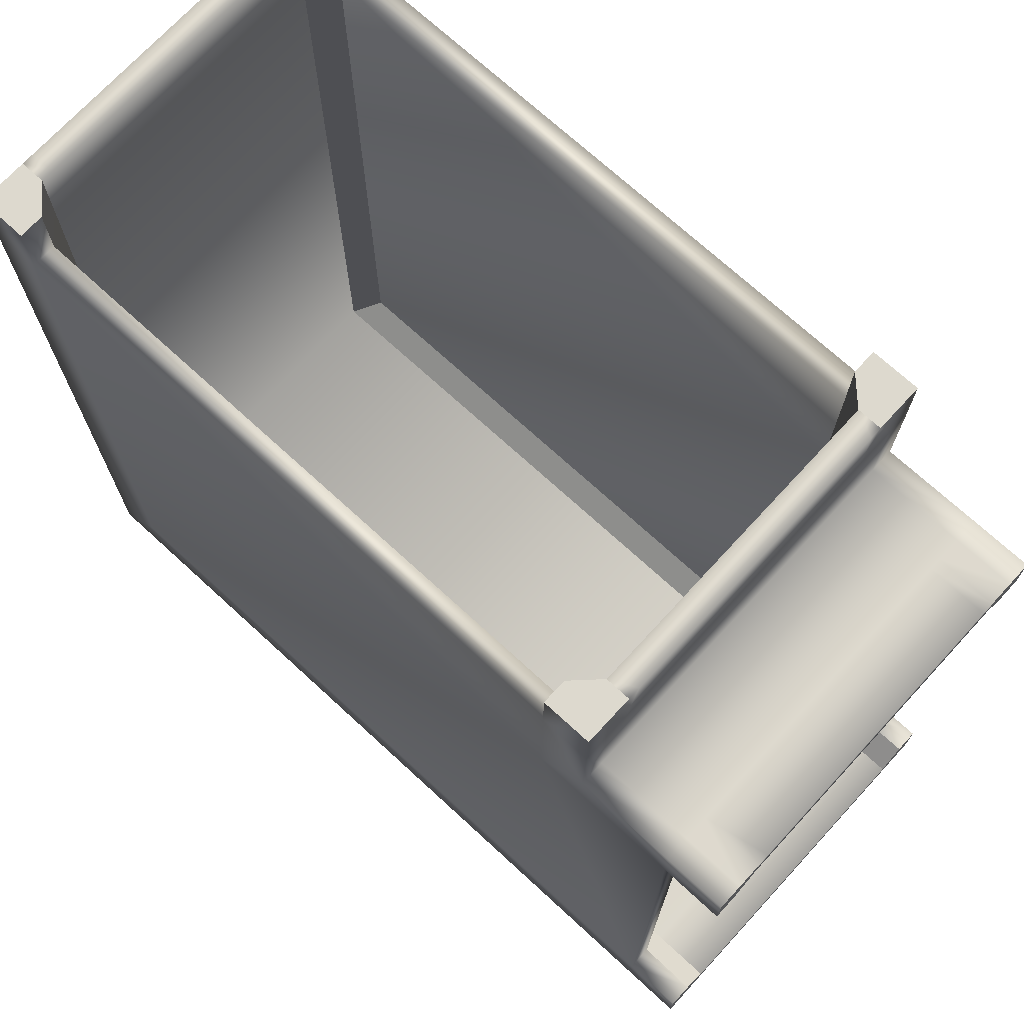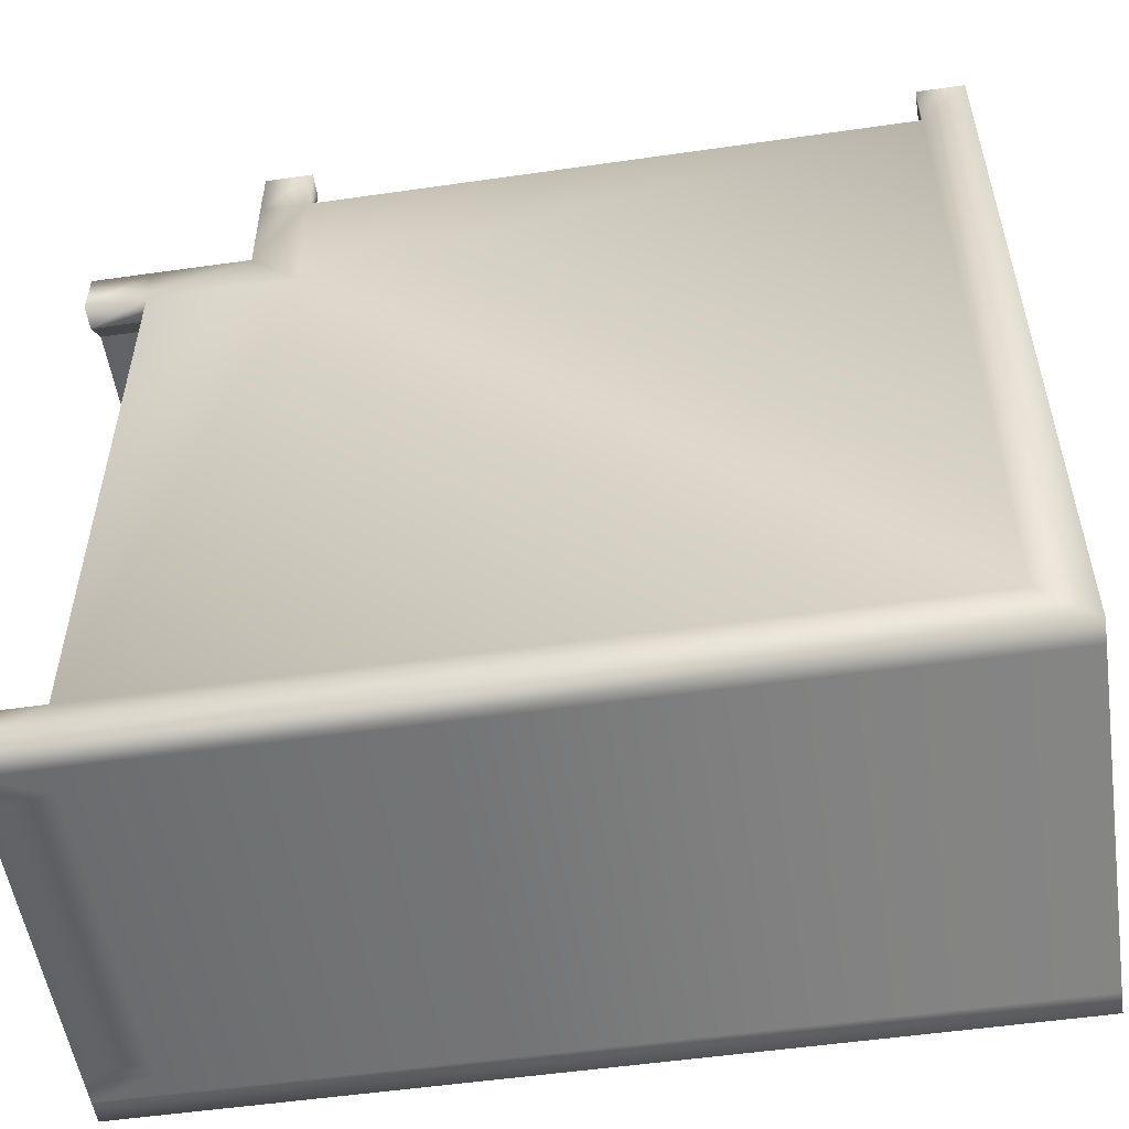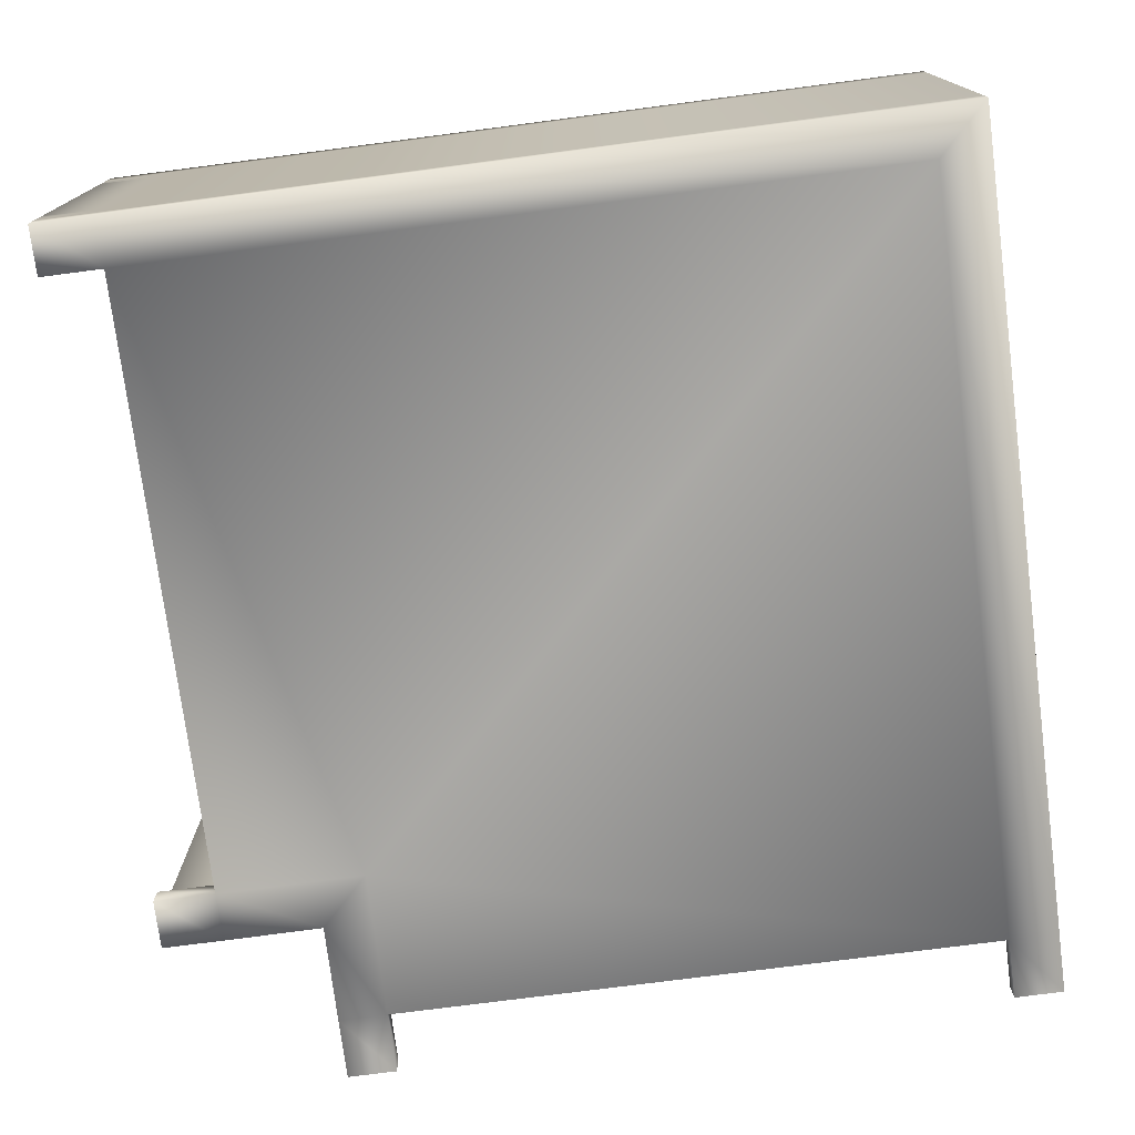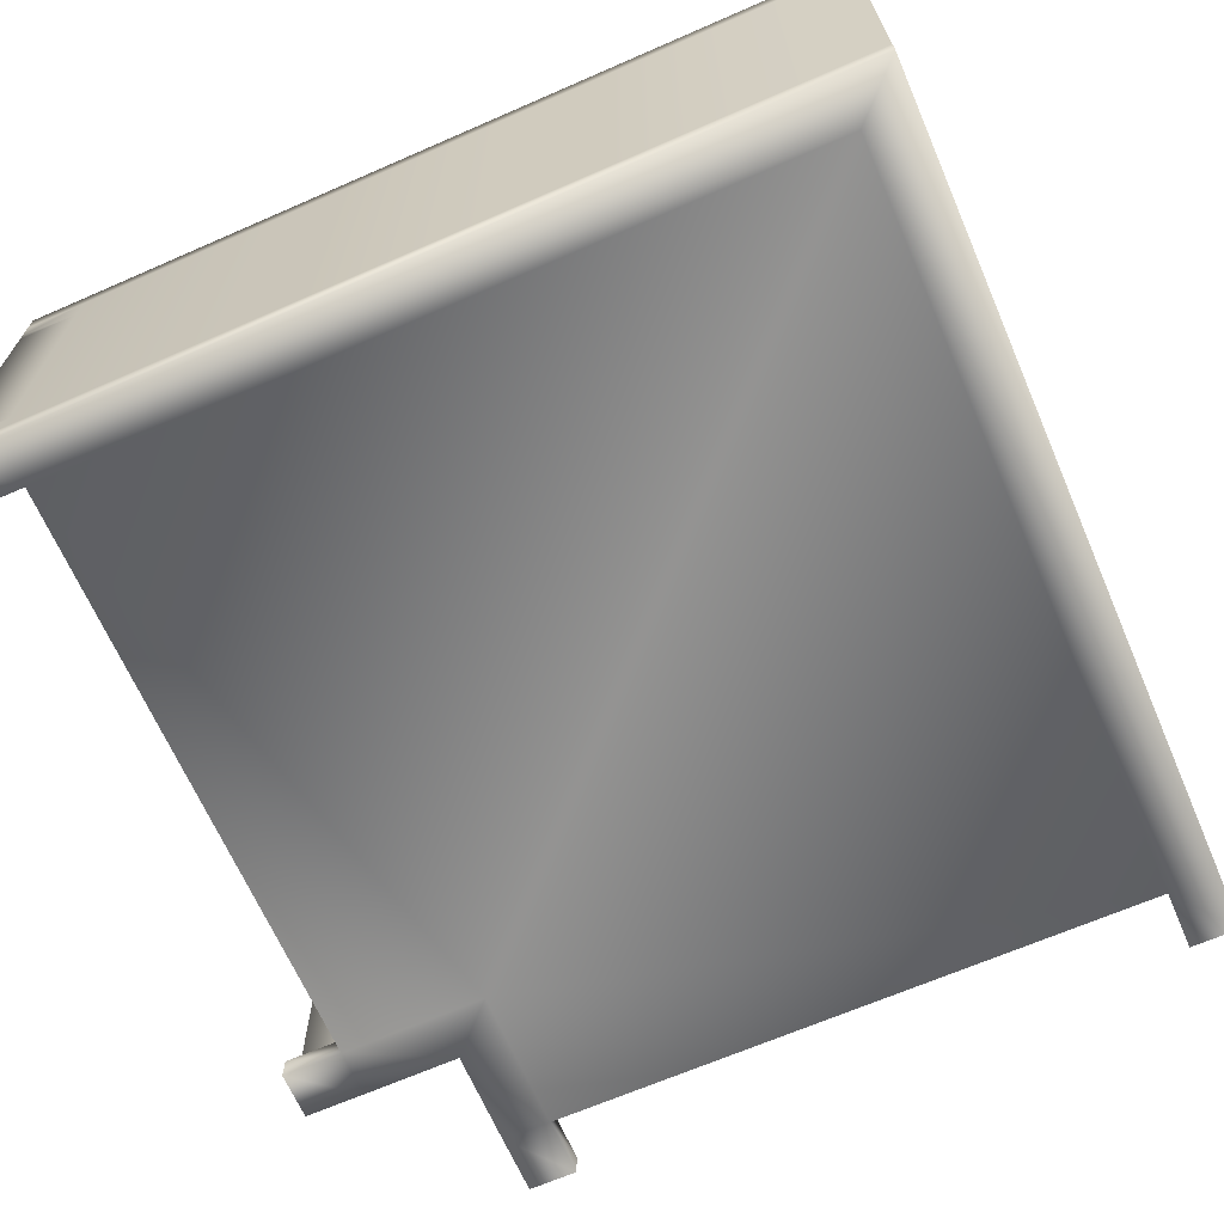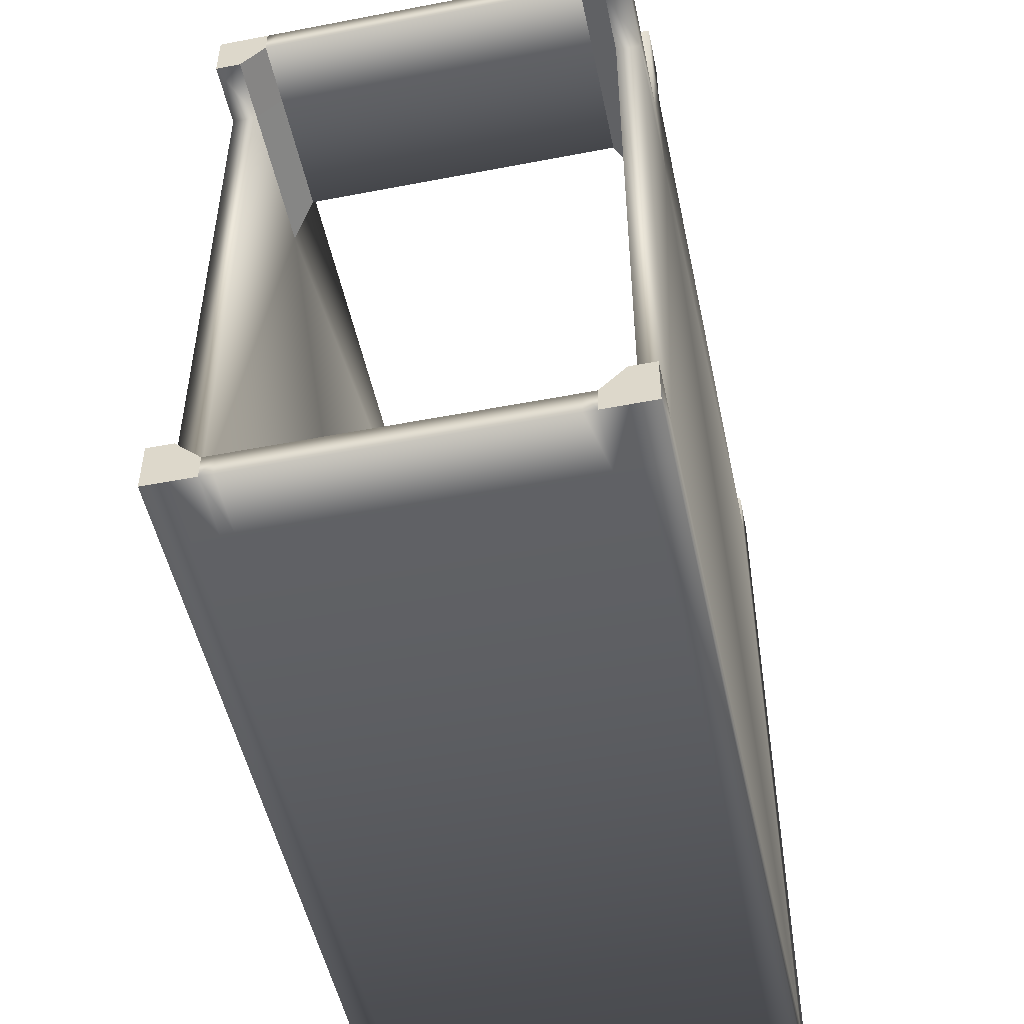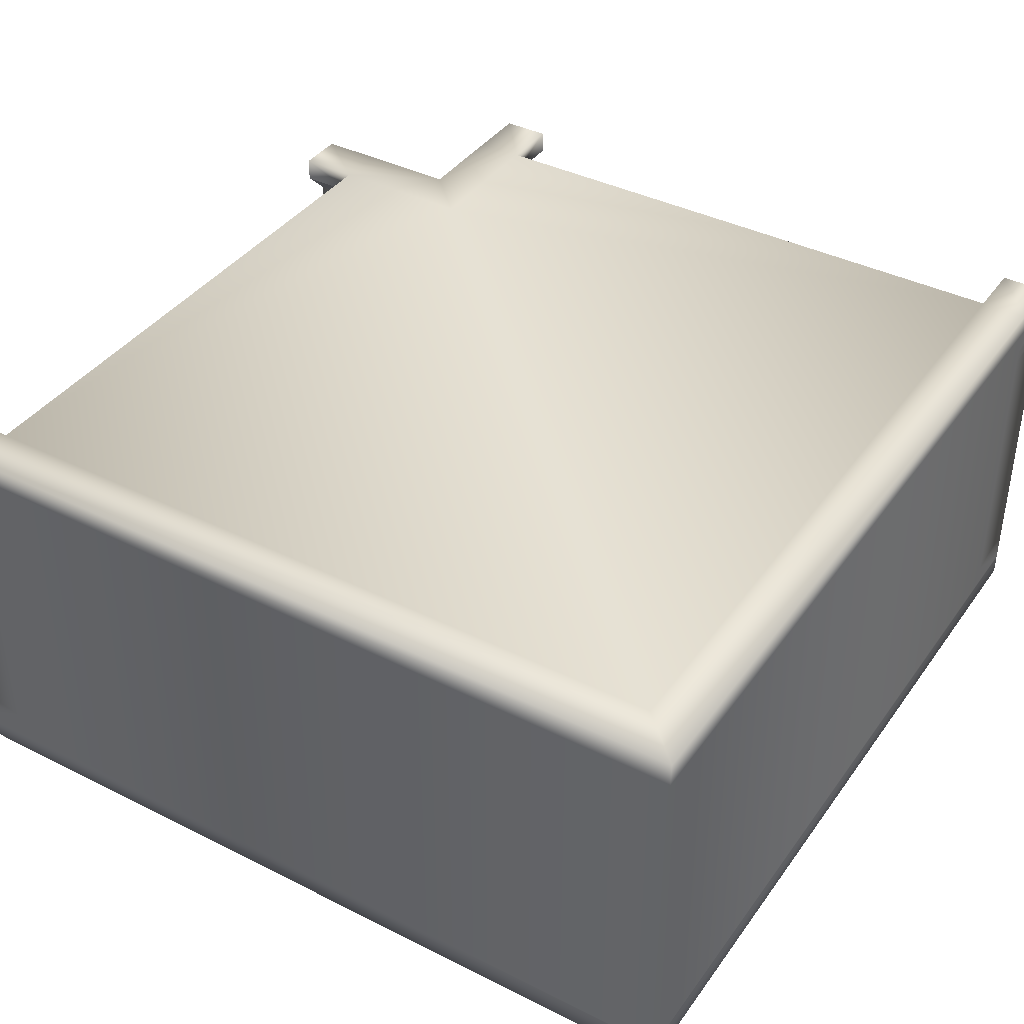
<metadata>
{"format":"obj","ext":"obj","renderer":"f3d","projection":"perspective","resolution":1024,"background":"white","views":[{"elev":71.7,"azim":42.6,"up":"+Y"},{"elev":-53.6,"azim":-171.3,"up":"+Y"},{"elev":-75.4,"azim":-82.6,"up":"+Z"},{"elev":-66.9,"azim":-66.4,"up":"+Z"},{"elev":-50.6,"azim":101.9,"up":"+Y"},{"elev":39.4,"azim":-58.0,"up":"+Z"}]}
</metadata>
<code>
v  -1684 262.5 -7.874
v  -1732 262.4 -7.874
v  -1716 278.1 -7.874
v  -1684 278.3 -7.874
v  -1716 278.1 0.0001
v  -1684 278.3 0.0001
v  -1684 278.3 11.81
v  -1684 278.3 7.874
v  -1716 278.1 7.874
v  -1716 278.1 11.81
v  -1665 270.4 7.874
v  -1665 278.3 7.874
v  -1665 278.3 11.81
v  -1665 270.4 11.81
v  -1724 270.2 11.81
v  -1724 270.2 7.874
v  -1684 270.4 7.874
v  -1684 270.4 11.81
v  -1684 262.5 126
v  -1684 278.3 126
v  -1716 278.1 126
v  -1732 262.4 126
v  -1716 278.1 110.2
v  -1716 278.1 118.1
v  -1684 278.3 118.1
v  -1684 278.3 110.2
v  -1684 278.3 106.3
v  -1716 278.1 106.3
v  -1665 270.4 110.2
v  -1665 270.4 106.3
v  -1665 278.3 106.3
v  -1665 278.3 110.2
v  -1684 270.4 110.2
v  -1724 270.2 110.2
v  -1724 270.2 106.3
v  -1684 270.4 106.3
v  -1684 49.94 126
v  -1684 65.69 126
v  -1929 65.52 126
v  -1944 49.85 126
v  -1684 49.94 110.2
v  -1684 49.94 118.1
v  -1944 49.85 118.1
v  -1944 49.85 110.2
v  -1684 49.94 106.3
v  -1944 49.85 106.3
v  -1665 49.94 110.2
v  -1665 49.94 106.3
v  -1665 57.82 106.3
v  -1665 57.82 110.2
v  -1684 57.82 110.2
v  -1684 57.82 106.3
v  -1936 57.68 106.3
v  -1936 57.68 110.2
v  -1929 65.52 -7.874
v  -1684 65.69 -7.874
v  -1684 49.94 -7.874
v  -1944 49.85 -7.874
v  -1944 49.85 0.0001
v  -1684 49.94 0.0001
v  -1684 49.94 7.874
v  -1944 49.85 7.874
v  -1684 49.94 11.81
v  -1944 49.85 11.81
v  -1665 49.94 7.874
v  -1665 57.82 7.874
v  -1665 57.82 11.81
v  -1665 49.94 11.81
v  -1684 57.82 7.874
v  -1936 57.68 7.874
v  -1936 57.68 11.81
v  -1684 57.82 11.81
v  -1684 65.69 118.1
v  -1684 262.5 118.1
v  -1732 262.4 118.1
v  -1929 65.52 118.1
v  -1684 262.5 0.0001
v  -1684 65.69 0.0001
v  -1732 262.4 0.0001
v  -1929 65.52 0.0001
v  -1665 278.3 -7.874
v  -1665 262.5 -7.874
v  -1665 262.5 0.0001
v  -1665 262.5 118.1
v  -1665 262.5 126
v  -1665 278.3 126
v  -1665 278.3 118.1
v  -1665 278.3 0.0001
v  -1665 49.94 126
v  -1665 65.69 126
v  -1665 65.69 118.1
v  -1665 65.69 0.0001
v  -1665 65.69 -7.874
v  -1665 49.94 -7.874
v  -1665 49.94 0.0001
v  -1665 49.94 118.1
v  -1732 309.8 -7.874
v  -1716 309.8 -7.874
v  -1716 309.8 0.0001
v  -1716 309.8 11.81
v  -1716 309.8 7.874
v  -1724 329.5 7.874
v  -1724 329.5 11.81
v  -1716 329.5 11.81
v  -1716 329.5 7.874
v  -1724 309.8 11.81
v  -1724 309.8 7.874
v  -1732 309.8 126
v  -1716 309.8 126
v  -1716 309.8 118.1
v  -1716 309.8 110.2
v  -1716 309.8 106.3
v  -1724 329.5 110.2
v  -1716 329.5 110.2
v  -1716 329.5 106.3
v  -1724 329.5 106.3
v  -1724 309.8 110.2
v  -1724 309.8 106.3
v  -1944 309.8 126
v  -1928 309.8 126
v  -1944 309.8 118.1
v  -1944 309.8 110.2
v  -1944 309.8 106.3
v  -1944 329.5 110.2
v  -1936 329.5 110.2
v  -1936 329.5 106.3
v  -1944 329.5 106.3
v  -1936 309.8 110.2
v  -1936 309.8 106.3
v  -1944 309.8 -7.874
v  -1928 309.8 -7.874
v  -1944 309.8 7.874
v  -1944 309.8 0.0001
v  -1944 309.8 11.81
v  -1944 329.5 7.874
v  -1944 329.5 11.81
v  -1936 329.5 11.81
v  -1936 329.5 7.874
v  -1936 309.8 7.874
v  -1936 309.8 11.81
v  -1732 309.8 118.1
v  -1928 309.8 118.1
v  -1732 309.8 0.0001
v  -1928 309.8 0.0001
v  -1732 329.5 -7.874
v  -1716 329.5 -7.874
v  -1732 329.5 0.0001
v  -1732 329.5 126
v  -1732 329.5 118.1
v  -1716 329.5 126
v  -1716 329.5 118.1
v  -1716 329.5 0.0001
v  -1928 329.5 126
v  -1944 329.5 126
v  -1928 329.5 118.1
v  -1928 329.5 -7.874
v  -1928 329.5 0.0001
v  -1944 329.5 -7.874
v  -1944 329.5 0.0001
v  -1944 329.5 118.1
g SM_90Turn_E
f 1 2 3 4
f 5 6 4 3
f 7 8 9 10
f 11 12 13 14
f 15 16 17 18
f 19 20 21 22
f 23 24 25 26
f 23 26 27 28
f 29 30 31 32
f 33 34 35 36
f 37 38 39 40
f 41 42 43 44
f 45 41 44 46
f 47 48 49 50
f 51 52 53 54
f 55 56 57 58
f 59 60 61 62
f 62 61 63 64
f 65 66 67 68
f 69 70 71 72
f 13 31 30 14
f 18 36 35 15
f 27 7 10 28
f 63 45 46 64
f 48 68 67 49
f 52 72 71 53
f 19 38 73 74
f 75 74 73 76
f 38 19 22 39
f 77 78 56 1
f 2 1 56 55
f 78 77 79 80
f 4 81 82 1
f 1 82 83 77
f 17 11 14 18
f 18 14 30 36
f 36 30 29 33
f 74 84 85 19
f 19 85 86 20
f 26 25 87 32
f 26 32 31 27
f 27 31 13 7
f 7 13 12 8
f 4 6 88 81
f 37 89 90 38
f 38 90 91 73
f 51 50 49 52
f 52 49 67 72
f 72 67 66 69
f 78 92 93 56
f 56 93 94 57
f 61 60 95 65
f 61 65 68 63
f 63 68 48 45
f 45 48 47 41
f 37 42 96 89
f 97 98 3 2
f 98 99 5 3
f 100 10 9 101
f 102 103 104 105
f 15 106 107 16
f 108 22 21 109
f 110 24 23 111
f 23 28 112 111
f 113 114 115 116
f 117 118 35 34
f 119 40 39 120
f 43 121 122 44
f 123 46 44 122
f 124 125 126 127
f 128 54 53 129
f 55 58 130 131
f 132 133 59 62
f 62 64 134 132
f 135 136 137 138
f 139 140 71 70
f 104 103 116 115
f 106 15 35 118
f 112 28 10 100
f 134 64 46 123
f 127 126 137 136
f 129 53 71 140
f 108 141 142 120
f 142 141 75 76
f 120 39 22 108
f 143 97 131 144
f 131 97 2 55
f 144 80 79 143
f 98 97 145 146
f 97 143 147 145
f 107 106 103 102
f 106 118 116 103
f 118 117 113 116
f 141 108 148 149
f 108 109 150 148
f 151 110 111 114
f 111 112 115 114
f 112 100 104 115
f 100 101 105 104
f 152 99 98 146
f 119 120 153 154
f 120 142 155 153
f 128 129 126 125
f 129 140 137 126
f 140 139 138 137
f 144 131 156 157
f 131 130 158 156
f 159 133 132 135
f 132 134 136 135
f 134 123 127 136
f 123 122 124 127
f 160 121 119 154
f 9 8 6 5
f 21 20 25 24
f 20 86 87 25
f 8 12 88 6
f 101 9 5 99
f 109 21 24 110
f 150 109 110 151
f 105 101 99 152
f 37 40 43 42
f 58 57 60 59
f 57 94 95 60
f 41 47 96 42
f 40 119 121 43
f 130 58 59 133
f 158 130 133 159
f 124 122 121 160
f 80 70 69 78
f 66 92 78 69
f 66 65 95 92
f 93 92 95 94
f 76 73 51 54
f 51 73 91 50
f 50 91 96 47
f 91 90 89 96
f 29 84 74 33
f 74 75 34 33
f 86 85 84 87
f 29 32 87 84
f 83 11 17 77
f 16 79 77 17
f 88 12 11 83
f 81 88 83 82
f 80 144 139 70
f 139 144 157 138
f 159 135 138 157
f 158 159 157 156
f 142 128 125 155
f 128 142 76 54
f 160 155 125 124
f 153 155 160 154
f 141 117 34 75
f 149 113 117 141
f 151 149 148 150
f 151 114 113 149
f 143 79 16 107
f 102 147 143 107
f 152 147 102 105
f 145 147 152 146

</code>
